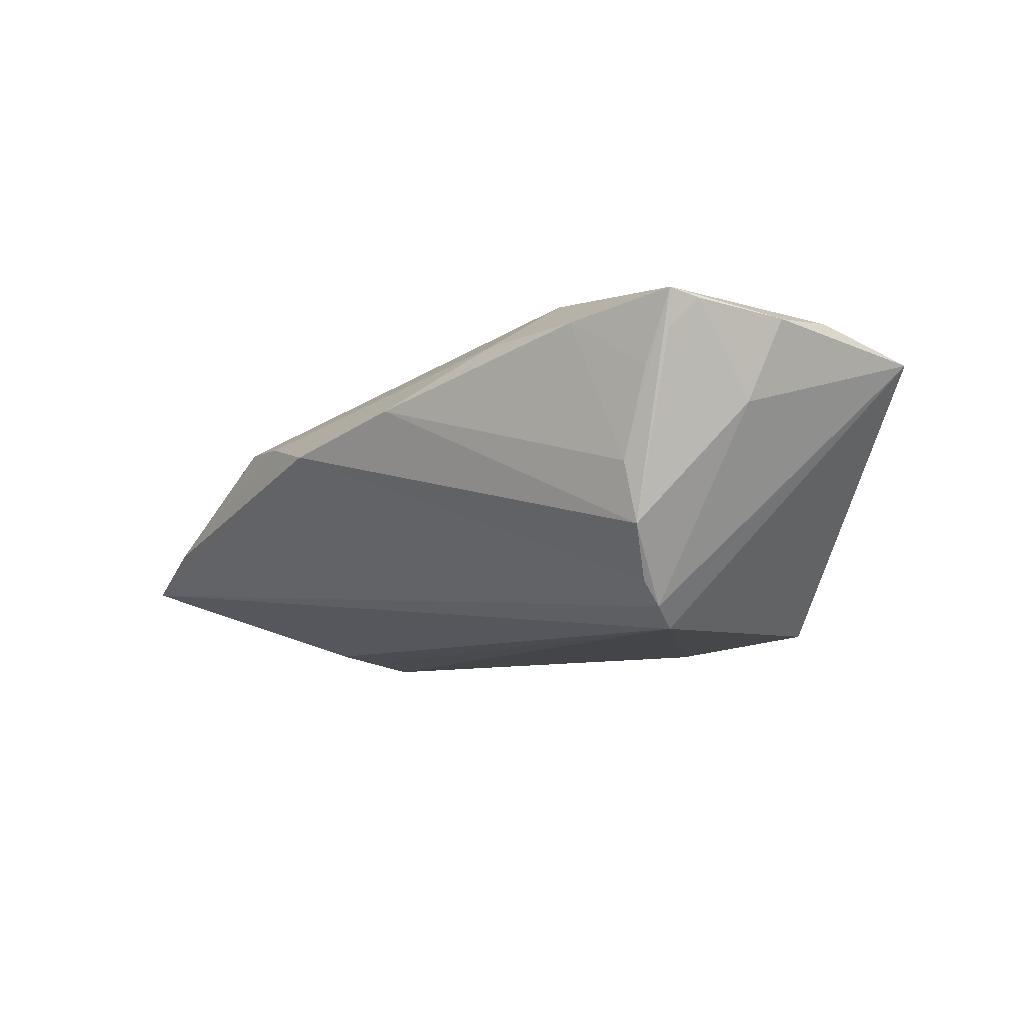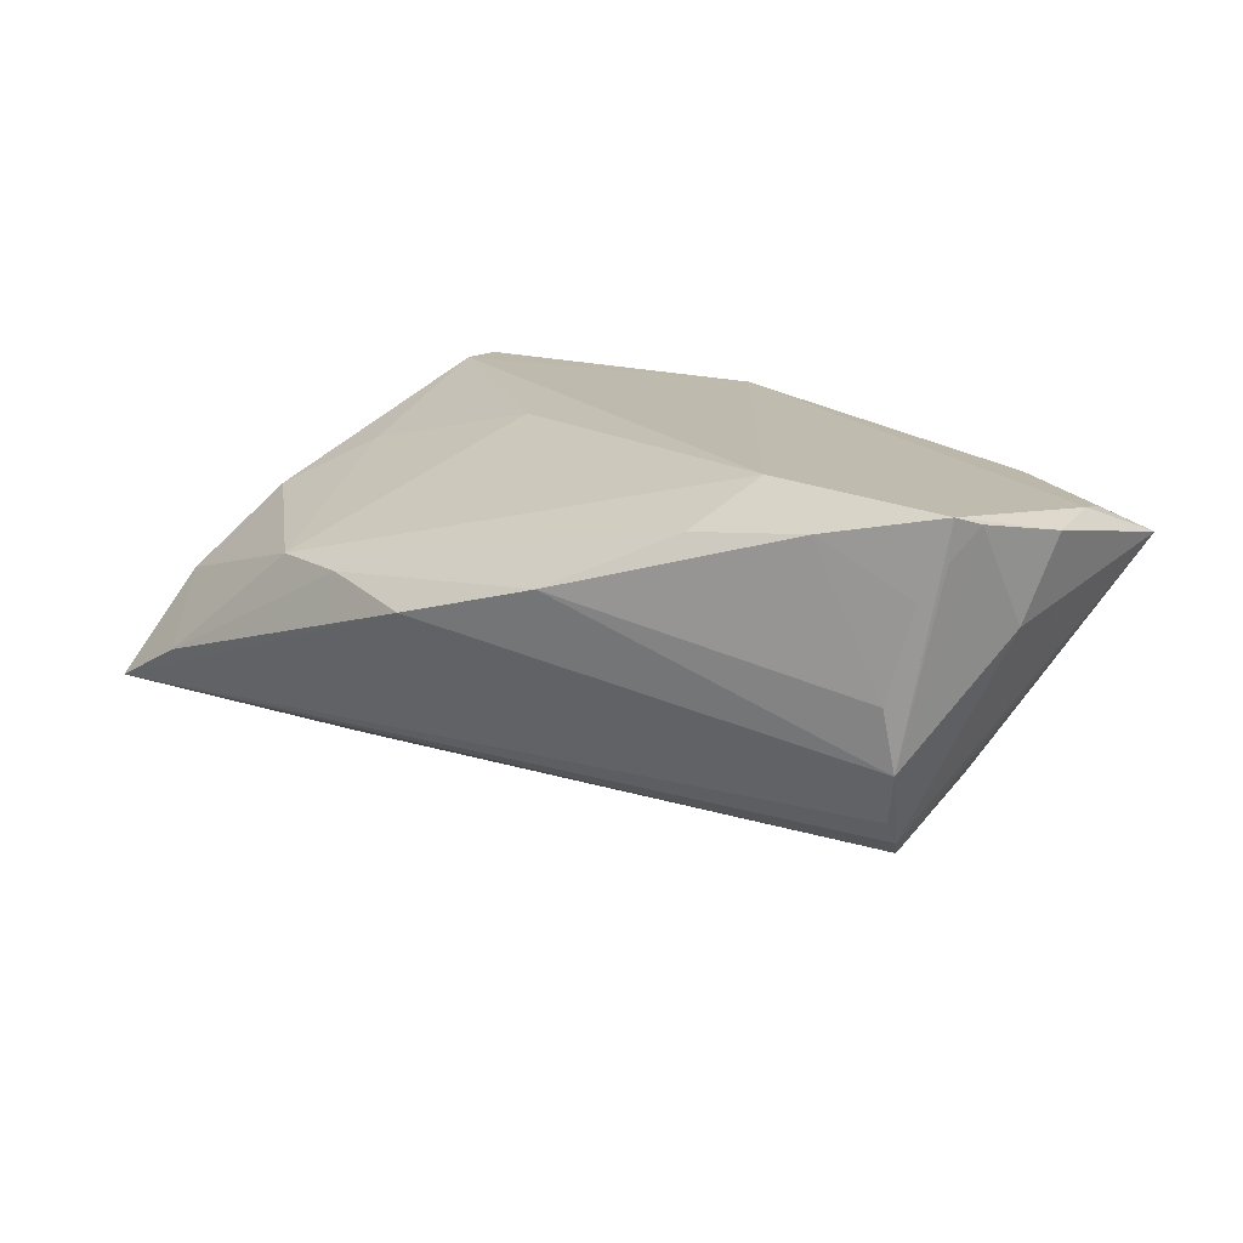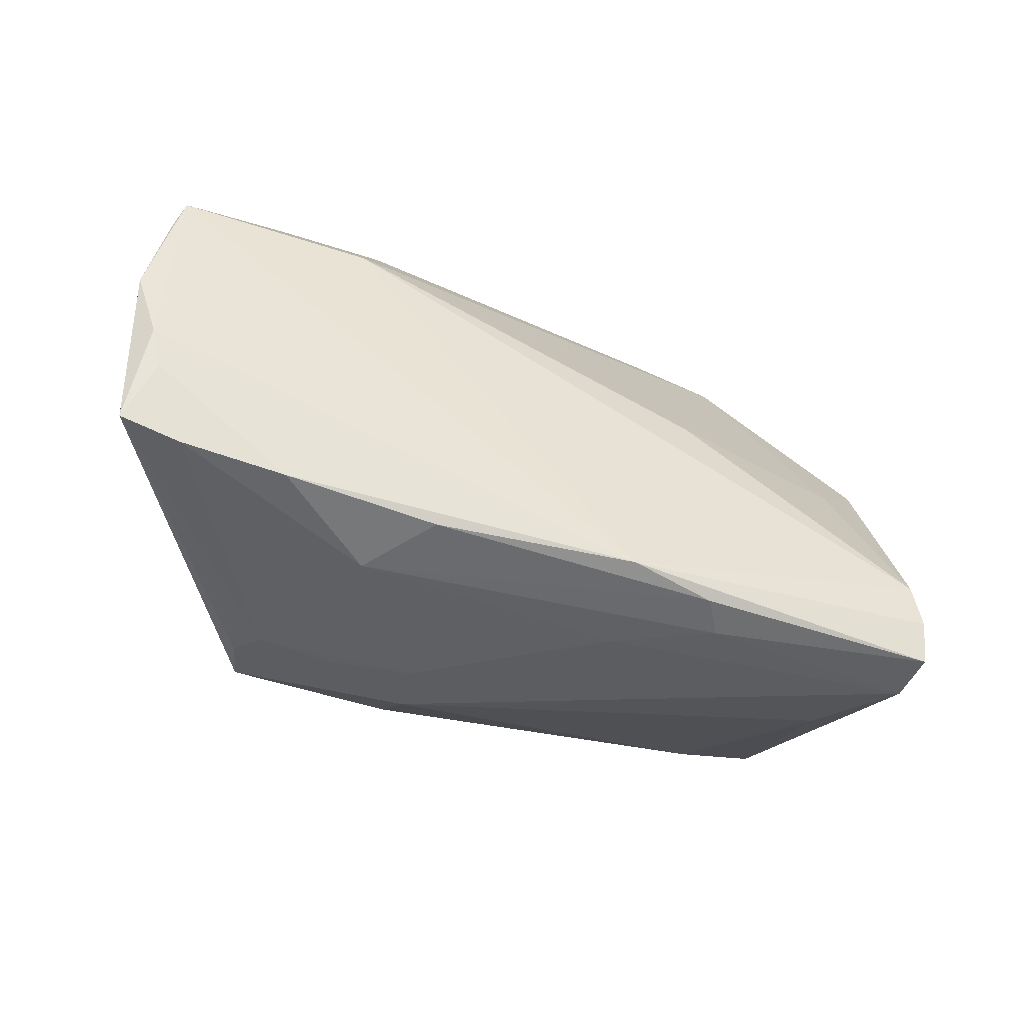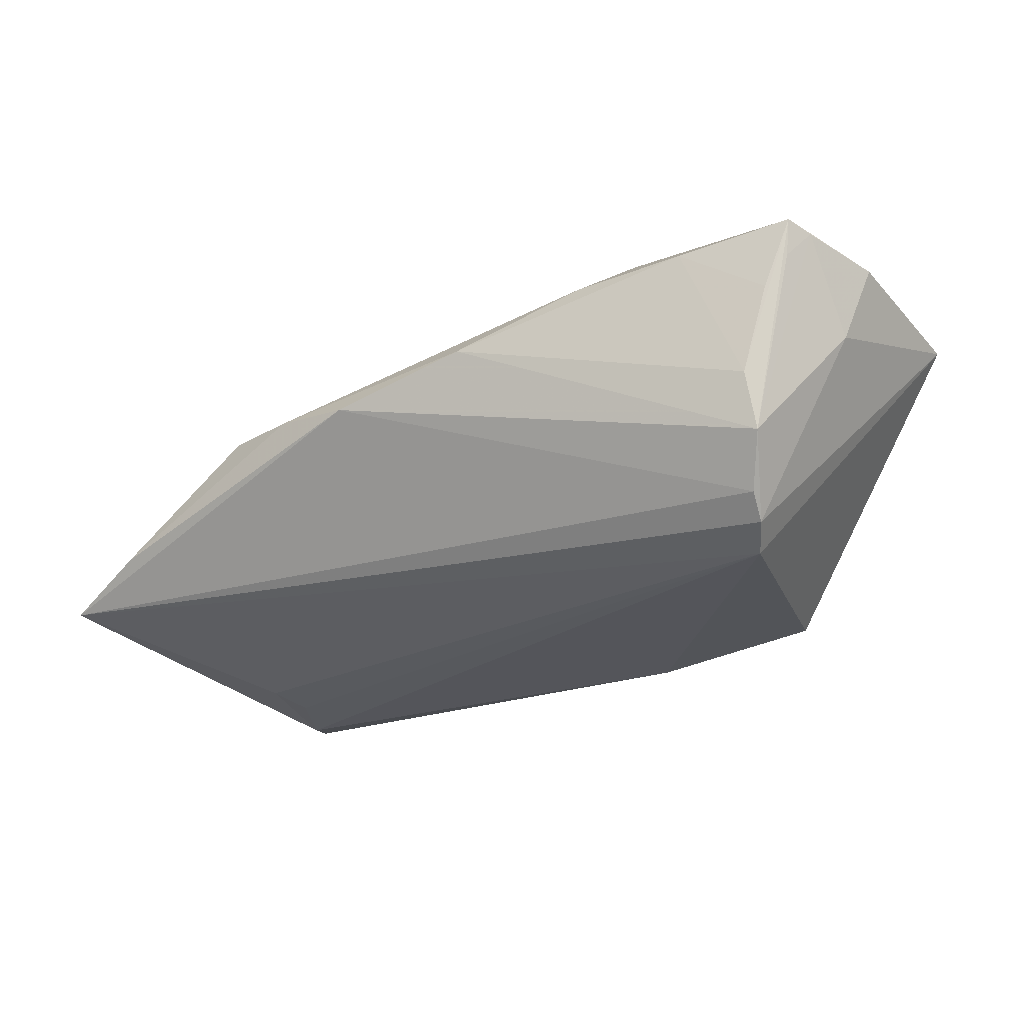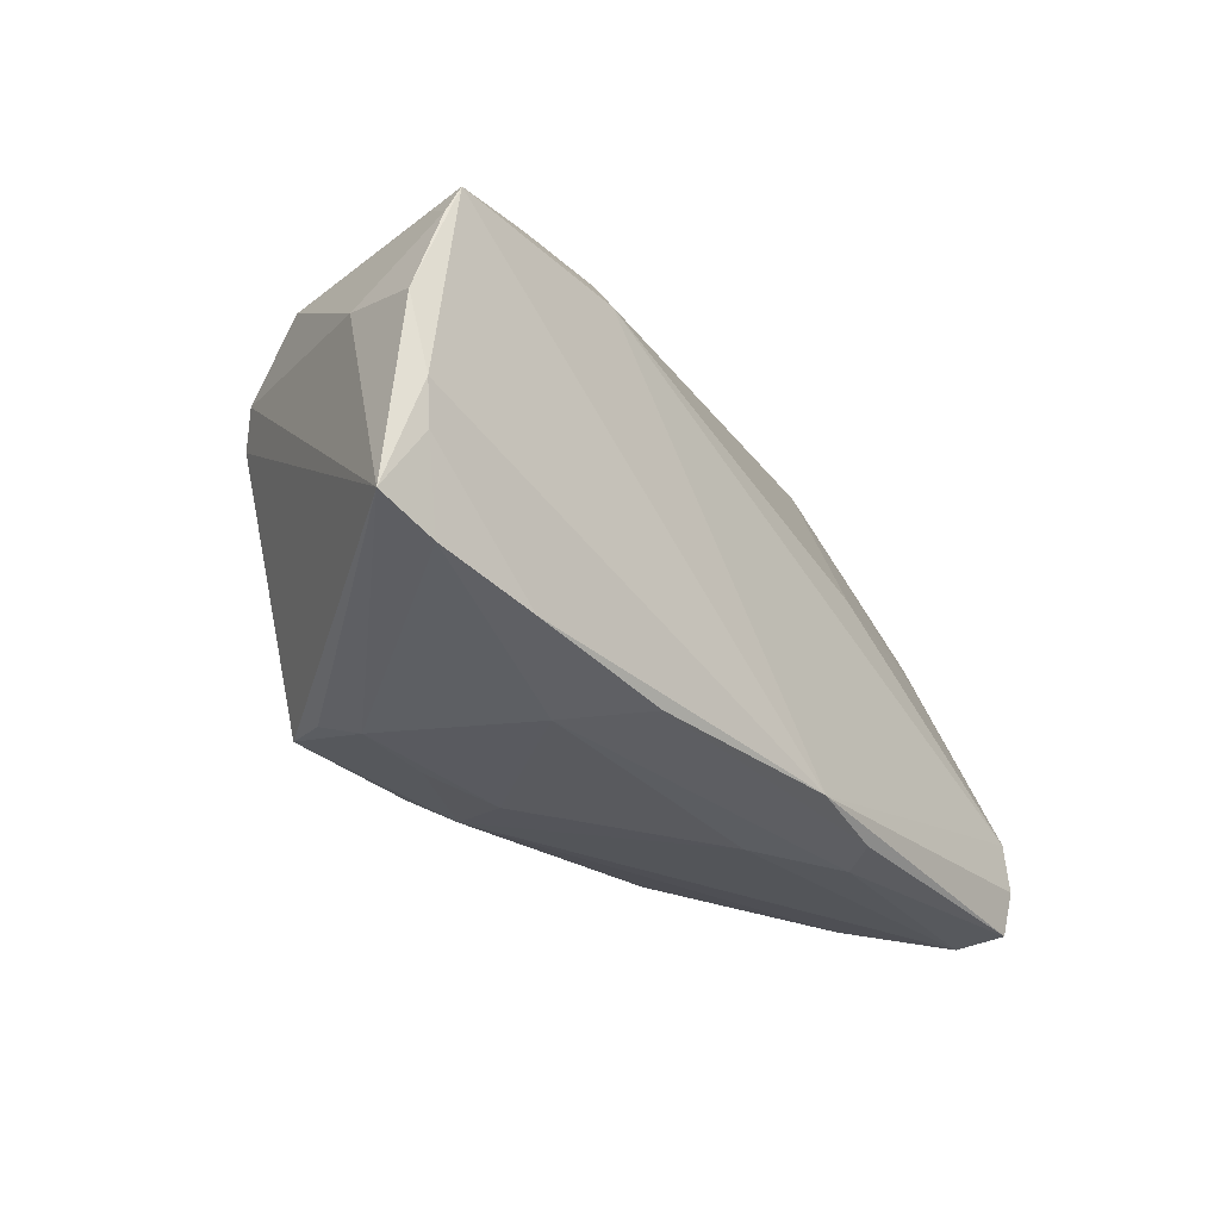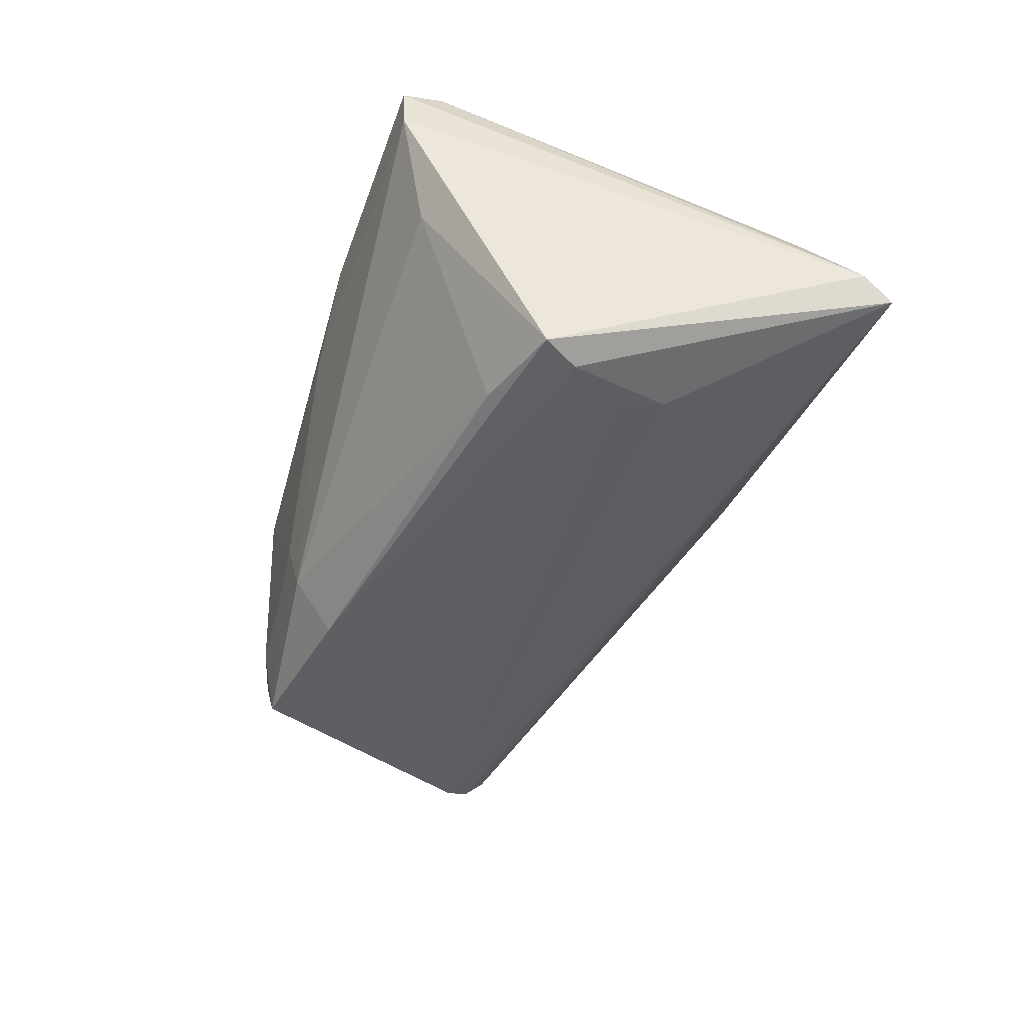
<metadata>
{"format":"obj","ext":"obj","renderer":"f3d","projection":"perspective","resolution":1024,"background":"white","views":[{"elev":-3.1,"azim":-121.3,"up":"+Z"},{"elev":15.6,"azim":-136.9,"up":"+Z"},{"elev":-46.6,"azim":-22.8,"up":"+Y"},{"elev":-19.4,"azim":-140.3,"up":"+Z"},{"elev":-33.2,"azim":-52.9,"up":"+Y"},{"elev":-47.8,"azim":72.2,"up":"+Z"}]}
</metadata>
<code>
v 0.001856 0.03327 0.004042
v -0.01471 0.0294 0.008813
v 0.03694 0.003393 -0.02399
v 0.0418 0.03327 -0.007889
v -0.05541 0.01123 0.01886
v 0.05412 0.0286 -0.01104
v -0.05615 -0.01868 0.01313
v 0.04438 0.01388 0.008527
v 0.006418 -0.02709 0.008967
v -0.02239 -0.02435 -0.01041
v -0.01149 -0.0238 -0.01504
v 0.04348 -0.02601 0.01924
v -0.02833 0.02223 0.01572
v -0.05489 -0.007404 0.01736
v 0.01711 -0.02731 0.01514
v -0.04943 0.01558 -0.006224
v -0.0544 0.01445 0.01993
v 0.02456 0.0297 0.005975
v -0.01317 -0.0251 -0.007925
v -0.01162 -0.01892 -0.02231
v -0.05381 0.01422 0.01546
v -0.01926 -0.02535 0.0172
v -0.04871 0.01681 0.0008556
v 0.04974 0.02347 -0.001158
v -0.05147 0.01575 0.01149
v -0.04594 0.0101 -0.01549
v 0.03669 0.005215 0.01398
v 0.01424 0.03126 0.005985
v 0.04375 -0.007531 -0.02493
v 0.04237 -0.01544 0.02071
v 0.01302 0.003016 0.01957
v 0.05314 0.03233 -0.01349
v -0.03703 -0.02327 0.01594
v -0.04906 -0.02088 0.01398
v 0.004057 -0.02561 0.02071
v -0.03371 -0.02275 -0.01447
v -0.0251 -0.02604 0.00828
v -0.04178 0.0195 0.01714
v 0.01423 -0.02674 0.01931
v -0.04357 0.00682 -0.0181
v 0.03738 0.009012 -0.02281
v -0.05763 0.001242 0.01696
v -0.03158 -0.02394 -0.01043
v 0.04142 -0.003404 -0.02547
v 0.04375 -0.02579 0.01281
v -0.03177 0.01458 0.02071
v -0.05337 -0.01207 0.01647
v 0.03898 -0.02172 8.628e-05
v 0.03301 -0.01112 -0.02361
v 0.04339 -0.02099 0.02063
v -0.05555 0.004397 0.007576
v -0.03214 -0.02205 -0.01932
v -0.04665 0.01265 -0.01253
f 46 35 30
f 17 35 46
f 6 45 29
f 29 32 6
f 40 32 41
f 12 45 6
f 35 17 14
f 45 11 48
f 48 29 45
f 45 12 15
f 53 32 26
f 32 40 26
f 26 40 7
f 7 51 26
f 41 32 44
f 32 29 44
f 7 40 52
f 50 30 35
f 35 12 50
f 50 12 6
f 46 30 31
f 31 18 46
f 6 32 24
f 24 50 6
f 30 50 24
f 42 51 7
f 7 14 42
f 42 14 17
f 53 26 16
f 16 26 51
f 49 48 11
f 29 48 49
f 7 43 34
f 35 14 47
f 47 33 35
f 47 14 7
f 7 34 47
f 47 34 33
f 9 11 45
f 45 15 9
f 39 12 35
f 39 15 12
f 3 40 41
f 41 44 3
f 3 44 40
f 36 43 7
f 7 52 36
f 36 52 43
f 27 31 30
f 18 31 27
f 30 24 8
f 8 27 30
f 18 27 8
f 8 24 18
f 46 18 13
f 1 16 2
f 1 32 53
f 53 16 1
f 5 42 17
f 51 42 5
f 5 16 51
f 23 16 17
f 2 16 23
f 29 49 20
f 20 44 29
f 11 52 20
f 20 49 11
f 40 44 20
f 20 52 40
f 11 9 19
f 37 34 43
f 33 34 37
f 43 19 37
f 37 19 9
f 37 9 15
f 15 39 37
f 28 13 18
f 2 13 28
f 28 1 2
f 17 16 21
f 21 5 17
f 16 5 21
f 2 23 38
f 38 13 2
f 38 17 46
f 46 13 38
f 11 19 10
f 10 19 43
f 10 52 11
f 43 52 10
f 22 39 35
f 22 37 39
f 35 33 22
f 33 37 22
f 32 1 4
f 1 28 4
f 4 28 18
f 4 24 32
f 18 24 4
f 25 23 17
f 17 38 25
f 25 38 23

</code>
